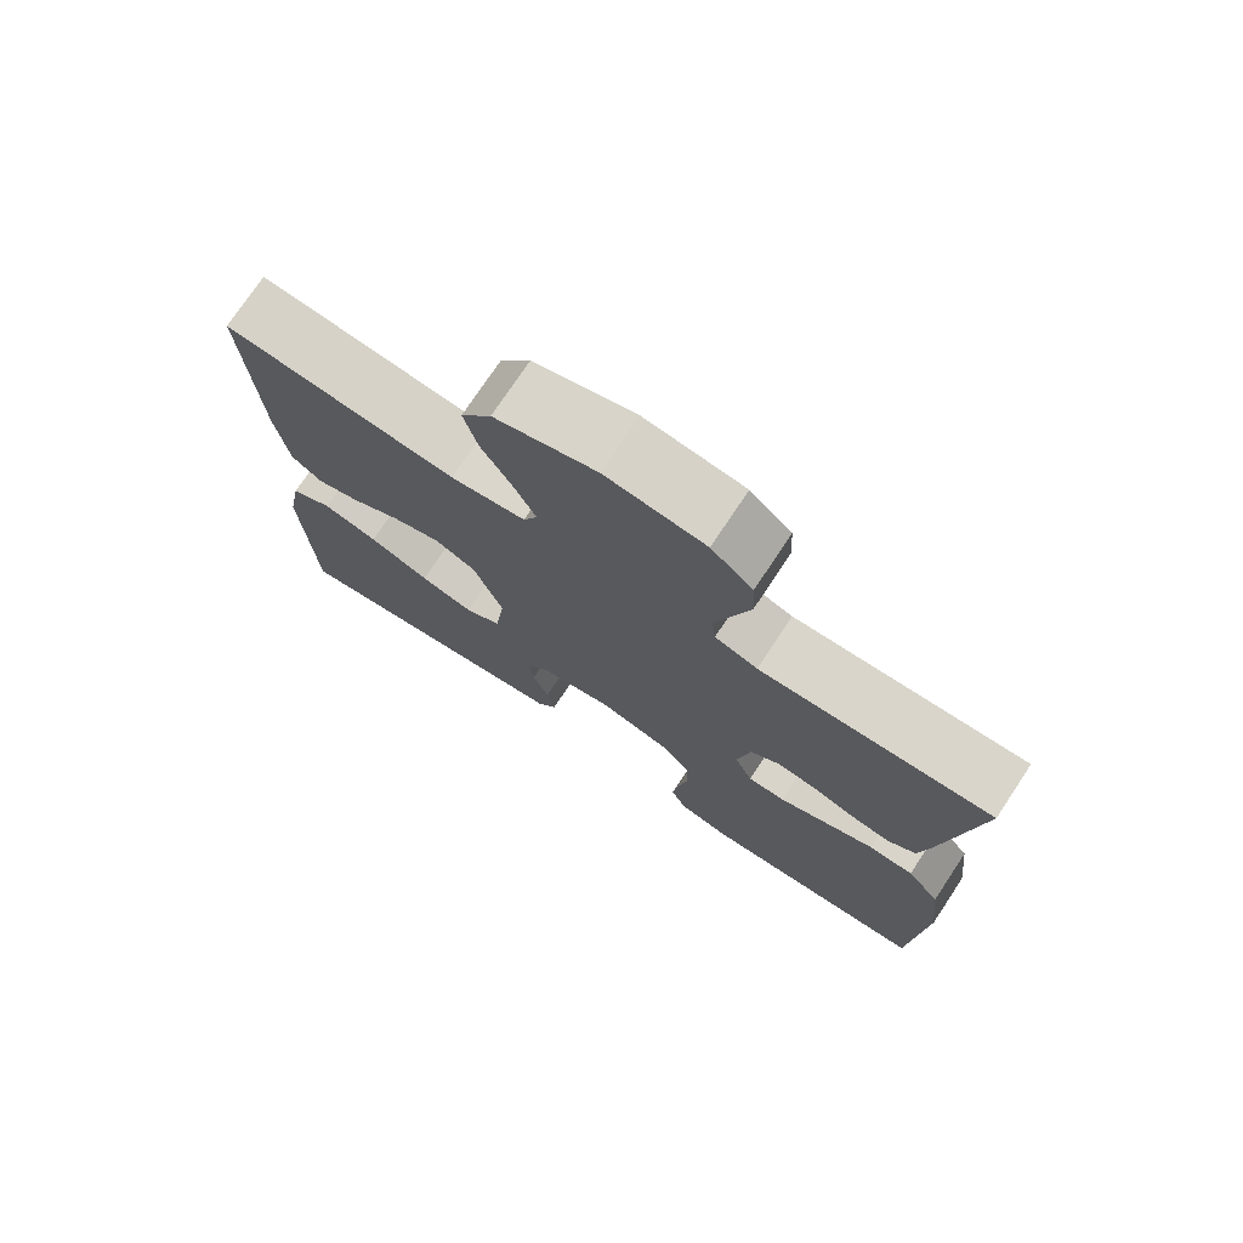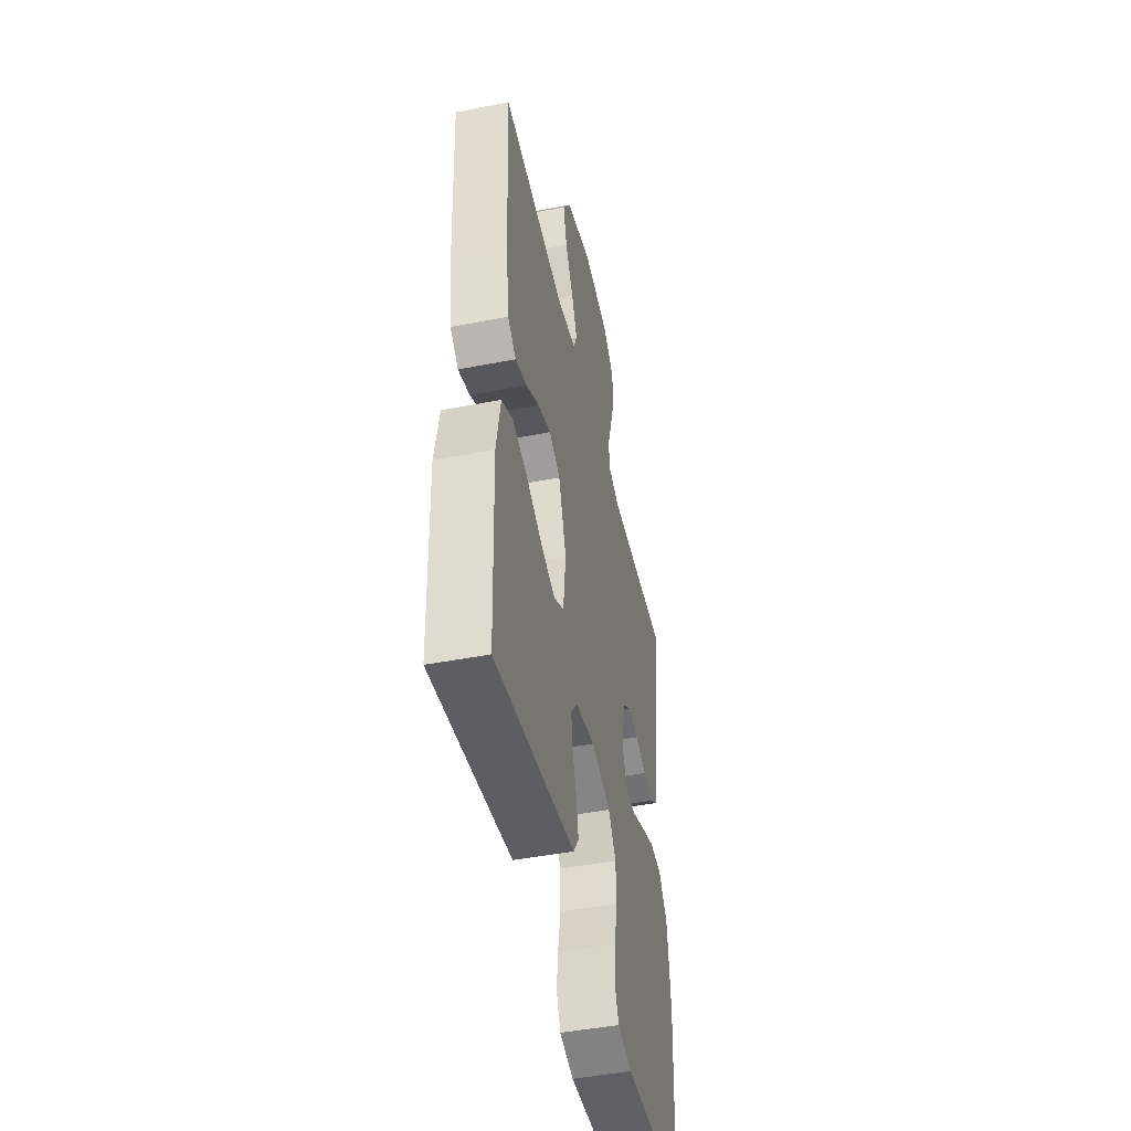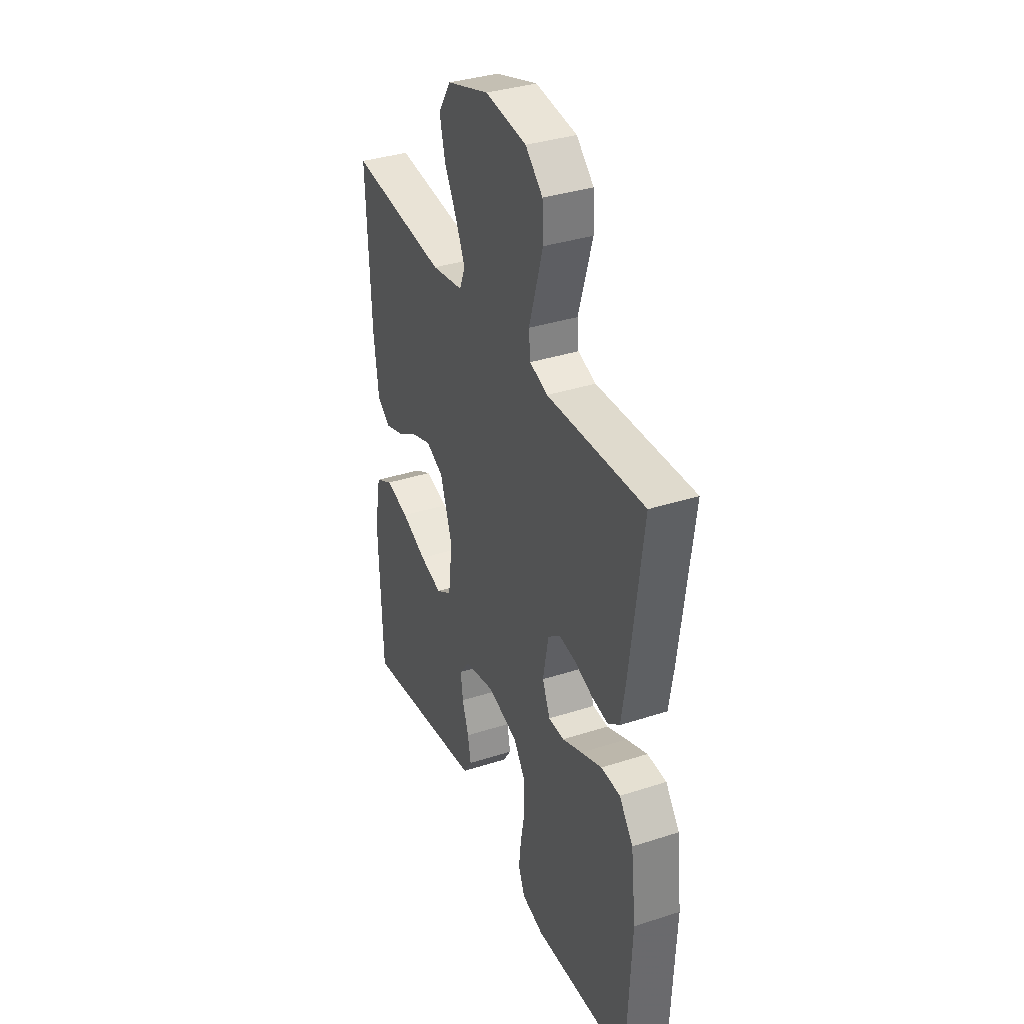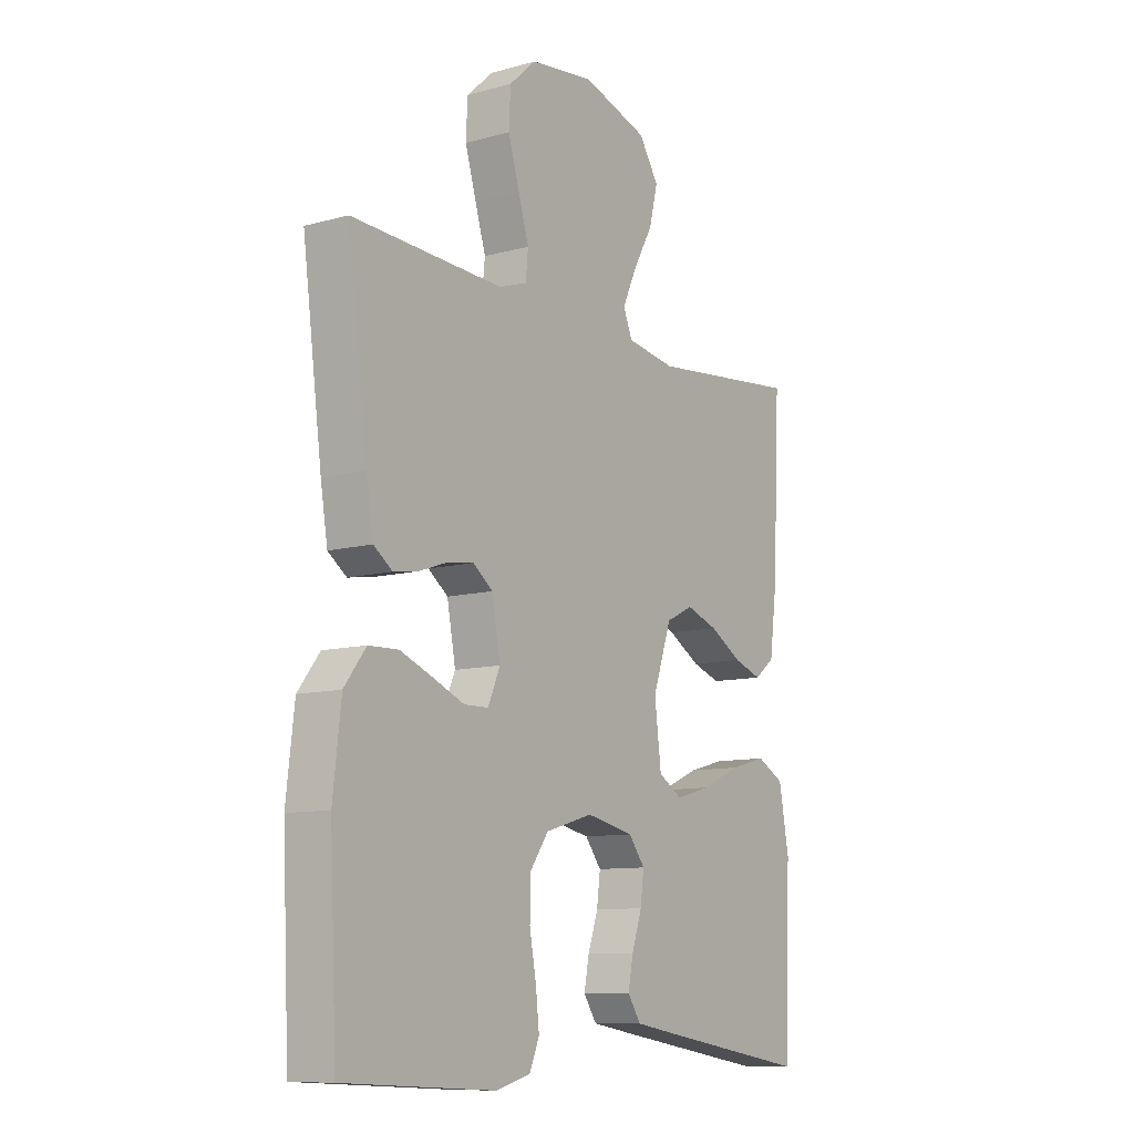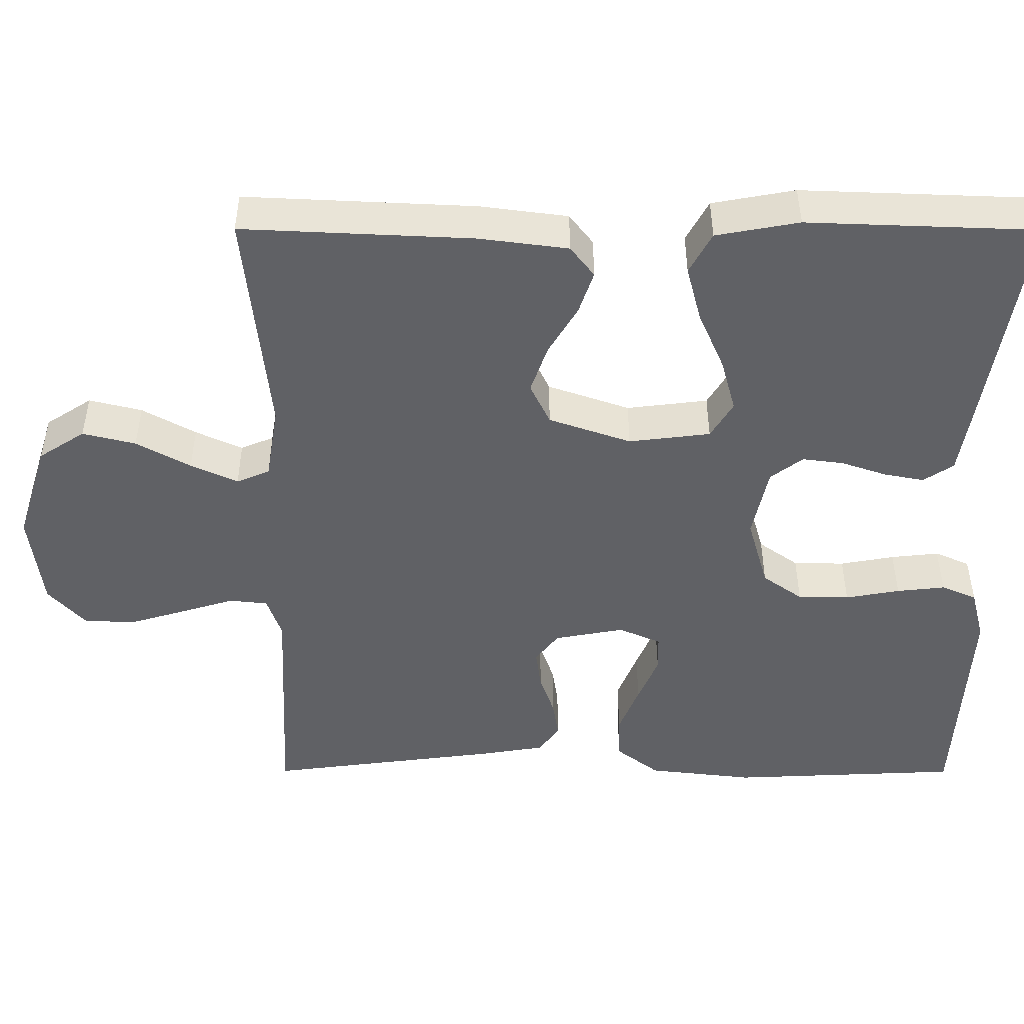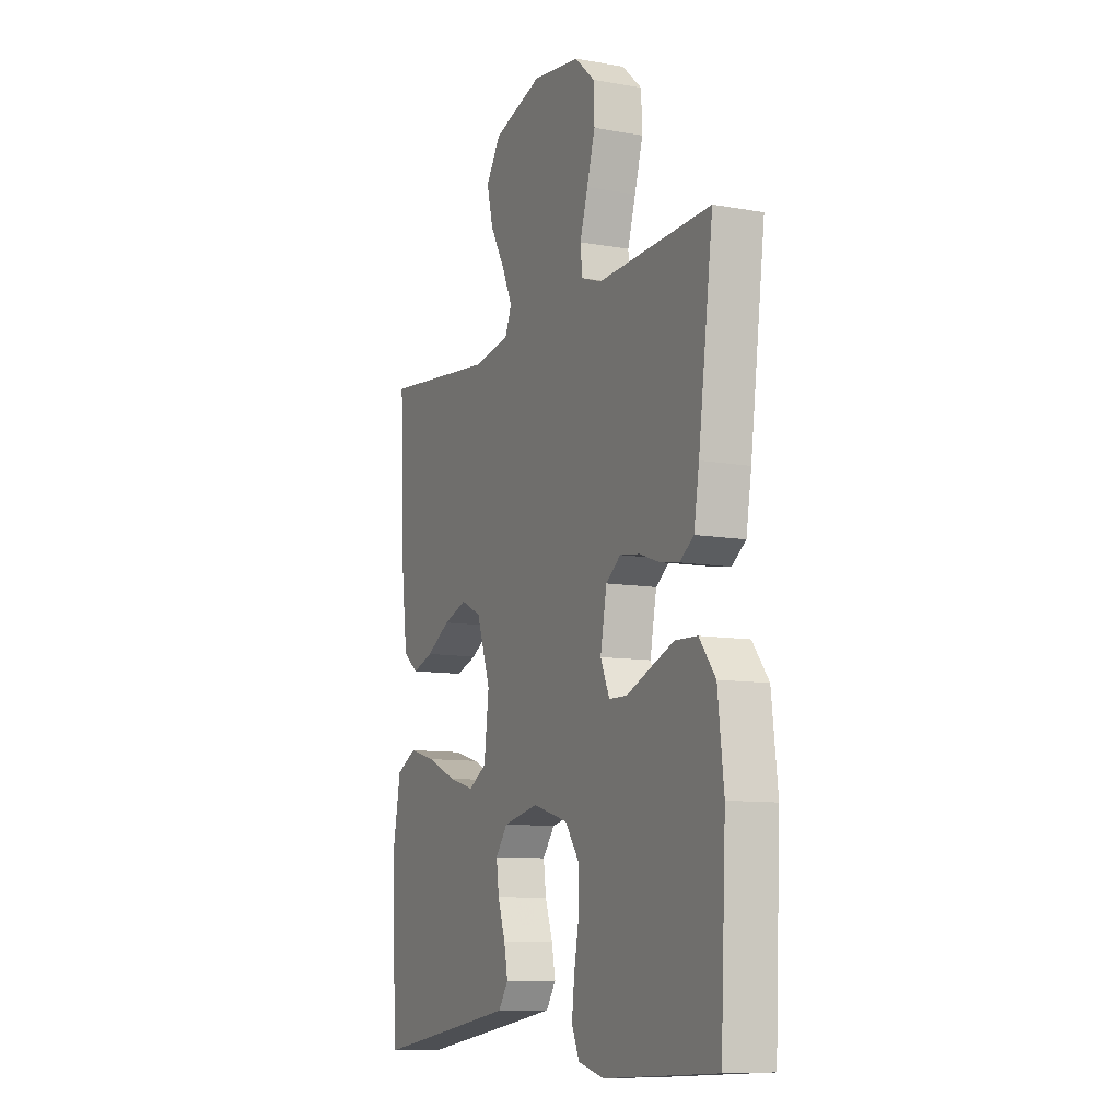
<metadata>
{"format":"obj","ext":"obj","renderer":"f3d","projection":"perspective","resolution":1024,"background":"white","views":[{"elev":75.3,"azim":-146.4,"up":"+Z"},{"elev":-46.7,"azim":102.4,"up":"+Z"},{"elev":35.7,"azim":-113.1,"up":"+Z"},{"elev":-10.2,"azim":-55.1,"up":"+Z"},{"elev":-48.0,"azim":89.9,"up":"+Y"},{"elev":-9.8,"azim":-115.0,"up":"+Z"}]}
</metadata>
<code>
v 0.5 0.07 0.5
v 0.486 0.07 0.2
v 0.471 0.07 0.085
v 0.431 0.07 0.054
v 0.375 0.07 0.073
v 0.311 0.07 0.111
v 0.248 0.07 0.133
v 0.194 0.07 0.107
v 0.157 0.07 0
v 0.17 0.07 -0.106
v 0.218 0.07 -0.135
v 0.287 0.07 -0.116
v 0.365 0.07 -0.082
v 0.437 0.07 -0.063
v 0.491 0.07 -0.092
v 0.511 0.07 -0.2
v 0.5 0.07 -0.5
v 0.2 0.07 -0.452
v 0.115 0.07 -0.438
v 0.089 0.07 -0.399
v 0.099 0.07 -0.347
v 0.119 0.07 -0.288
v 0.126 0.07 -0.234
v 0.094 0.07 -0.192
v 0 0.07 -0.172
v -0.094 0.07 -0.199
v -0.131 0.07 -0.251
v -0.132 0.07 -0.318
v -0.119 0.07 -0.389
v -0.112 0.07 -0.452
v -0.132 0.07 -0.498
v -0.2 0.07 -0.516
v -0.5 0.07 -0.5
v -0.514 0.07 -0.2
v -0.498 0.07 -0.062
v -0.455 0.07 -0.006
v -0.396 0.07 -0.004
v -0.331 0.07 -0.03
v -0.269 0.07 -0.056
v -0.221 0.07 -0.055
v -0.197 0.07 0
v -0.214 0.07 0.091
v -0.253 0.07 0.121
v -0.305 0.07 0.114
v -0.36 0.07 0.095
v -0.41 0.07 0.087
v -0.447 0.07 0.114
v -0.461 0.07 0.2
v -0.5 0.07 0.5
v -0.2 0.07 0.486
v -0.145 0.07 0.505
v -0.14 0.07 0.555
v -0.161 0.07 0.624
v -0.183 0.07 0.698
v -0.18 0.07 0.765
v -0.127 0.07 0.813
v 0 0.07 0.829
v 0.13 0.07 0.788
v 0.169 0.07 0.728
v 0.152 0.07 0.659
v 0.113 0.07 0.589
v 0.085 0.07 0.528
v 0.103 0.07 0.485
v 0.2 0.07 0.469
v 0.5 0 0.5
v 0.486 0 0.2
v 0.471 0 0.085
v 0.431 0 0.054
v 0.375 0 0.073
v 0.311 0 0.111
v 0.248 0 0.133
v 0.194 0 0.107
v 0.157 0 0
v 0.17 0 -0.106
v 0.218 0 -0.135
v 0.287 0 -0.116
v 0.365 0 -0.082
v 0.437 0 -0.063
v 0.491 0 -0.092
v 0.511 0 -0.2
v 0.5 0 -0.5
v 0.2 0 -0.452
v 0.115 0 -0.438
v 0.089 0 -0.399
v 0.099 0 -0.347
v 0.119 0 -0.288
v 0.126 0 -0.234
v 0.094 0 -0.192
v 0 0 -0.172
v -0.094 0 -0.199
v -0.131 0 -0.251
v -0.132 0 -0.318
v -0.119 0 -0.389
v -0.112 0 -0.452
v -0.132 0 -0.498
v -0.2 0 -0.516
v -0.5 0 -0.5
v -0.514 0 -0.2
v -0.498 0 -0.062
v -0.455 0 -0.006
v -0.396 0 -0.004
v -0.331 0 -0.03
v -0.269 0 -0.056
v -0.221 0 -0.055
v -0.197 0 0
v -0.214 0 0.091
v -0.253 0 0.121
v -0.305 0 0.114
v -0.36 0 0.095
v -0.41 0 0.087
v -0.447 0 0.114
v -0.461 0 0.2
v -0.5 0 0.5
v -0.2 0 0.486
v -0.145 0 0.505
v -0.14 0 0.555
v -0.161 0 0.624
v -0.183 0 0.698
v -0.18 0 0.765
v -0.127 0 0.813
v 0 0 0.829
v 0.13 0 0.788
v 0.169 0 0.728
v 0.152 0 0.659
v 0.113 0 0.589
v 0.085 0 0.528
v 0.103 0 0.485
v 0.2 0 0.469
f 59 60 61
f 58 59 61
f 57 58 61
f 56 57 61
f 55 56 61
f 54 55 61
f 53 54 61
f 52 53 61
f 51 52 61 62
f 50 51 62 63
f 48 49 50
f 47 48 50
f 46 47 50
f 45 46 50
f 44 45 50
f 50 63 64
f 44 50 64
f 43 44 64
f 37 38 39
f 36 37 39
f 35 36 39
f 34 35 39
f 33 34 39
f 32 33 39
f 31 32 39
f 30 31 39
f 29 30 39
f 28 29 39
f 27 28 39 40
f 26 27 40 41
f 20 21 22
f 19 20 22
f 18 19 22
f 17 18 22
f 16 17 22
f 15 16 22
f 14 15 22
f 13 14 22
f 12 13 22
f 11 12 22 23
f 10 11 23 24
f 4 5 6
f 3 4 6
f 2 3 6
f 1 2 6
f 64 1 6
f 64 6 7
f 64 7 8
f 43 64 8
f 42 43 8
f 42 8 9
f 41 42 9
f 26 41 9
f 25 26 9
f 9 10 24 25
f 125 124 123
f 125 123 122
f 125 122 121
f 125 121 120
f 125 120 119
f 125 119 118
f 125 118 117
f 125 117 116
f 126 125 116 115
f 127 126 115 114
f 114 113 112
f 114 112 111
f 114 111 110
f 114 110 109
f 114 109 108
f 128 127 114
f 128 114 108
f 128 108 107
f 103 102 101
f 103 101 100
f 103 100 99
f 103 99 98
f 103 98 97
f 103 97 96
f 103 96 95
f 103 95 94
f 103 94 93
f 103 93 92
f 104 103 92 91
f 105 104 91 90
f 86 85 84
f 86 84 83
f 86 83 82
f 86 82 81
f 86 81 80
f 86 80 79
f 86 79 78
f 86 78 77
f 86 77 76
f 87 86 76 75
f 88 87 75 74
f 70 69 68
f 70 68 67
f 70 67 66
f 70 66 65
f 70 65 128
f 71 70 128
f 72 71 128
f 72 128 107
f 72 107 106
f 73 72 106
f 73 106 105
f 73 105 90
f 73 90 89
f 89 88 74 73
f 1 65 66 2
f 2 66 67 3
f 3 67 68 4
f 4 68 69 5
f 5 69 70 6
f 6 70 71 7
f 7 71 72 8
f 8 72 73 9
f 9 73 74 10
f 10 74 75 11
f 11 75 76 12
f 12 76 77 13
f 13 77 78 14
f 14 78 79 15
f 15 79 80 16
f 16 80 81 17
f 17 81 82 18
f 18 82 83 19
f 19 83 84 20
f 20 84 85 21
f 21 85 86 22
f 22 86 87 23
f 23 87 88 24
f 24 88 89 25
f 25 89 90 26
f 26 90 91 27
f 27 91 92 28
f 28 92 93 29
f 29 93 94 30
f 30 94 95 31
f 31 95 96 32
f 32 96 97 33
f 33 97 98 34
f 34 98 99 35
f 35 99 100 36
f 36 100 101 37
f 37 101 102 38
f 38 102 103 39
f 39 103 104 40
f 40 104 105 41
f 41 105 106 42
f 42 106 107 43
f 43 107 108 44
f 44 108 109 45
f 45 109 110 46
f 46 110 111 47
f 47 111 112 48
f 48 112 113 49
f 49 113 114 50
f 50 114 115 51
f 51 115 116 52
f 52 116 117 53
f 53 117 118 54
f 54 118 119 55
f 55 119 120 56
f 56 120 121 57
f 57 121 122 58
f 58 122 123 59
f 59 123 124 60
f 60 124 125 61
f 61 125 126 62
f 62 126 127 63
f 63 127 128 64
f 64 128 65 1

</code>
